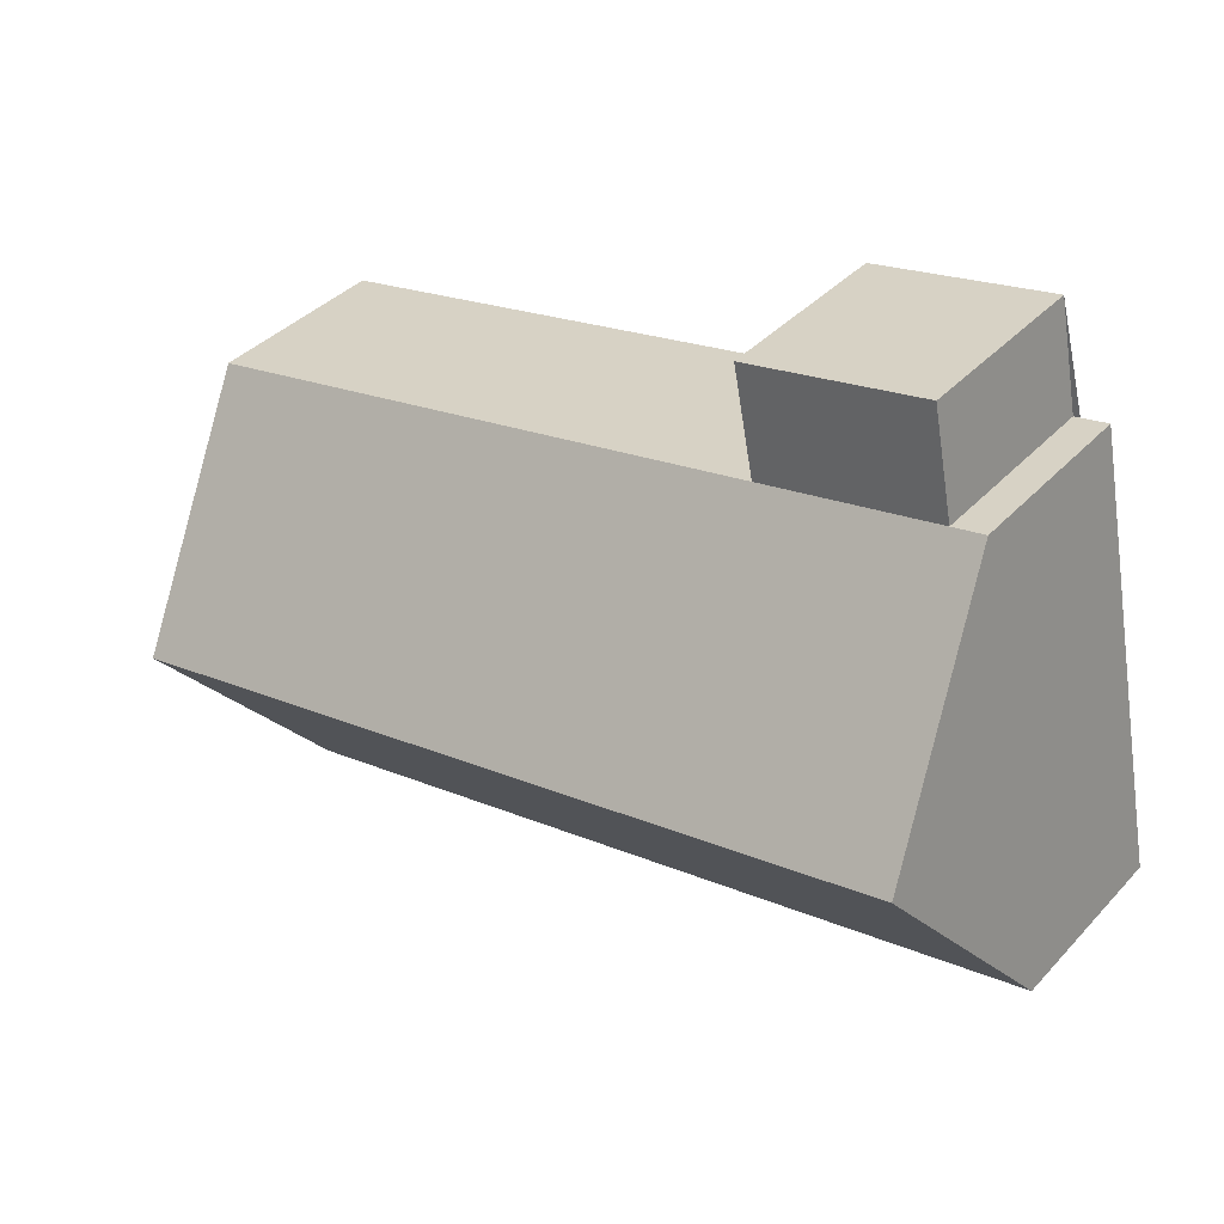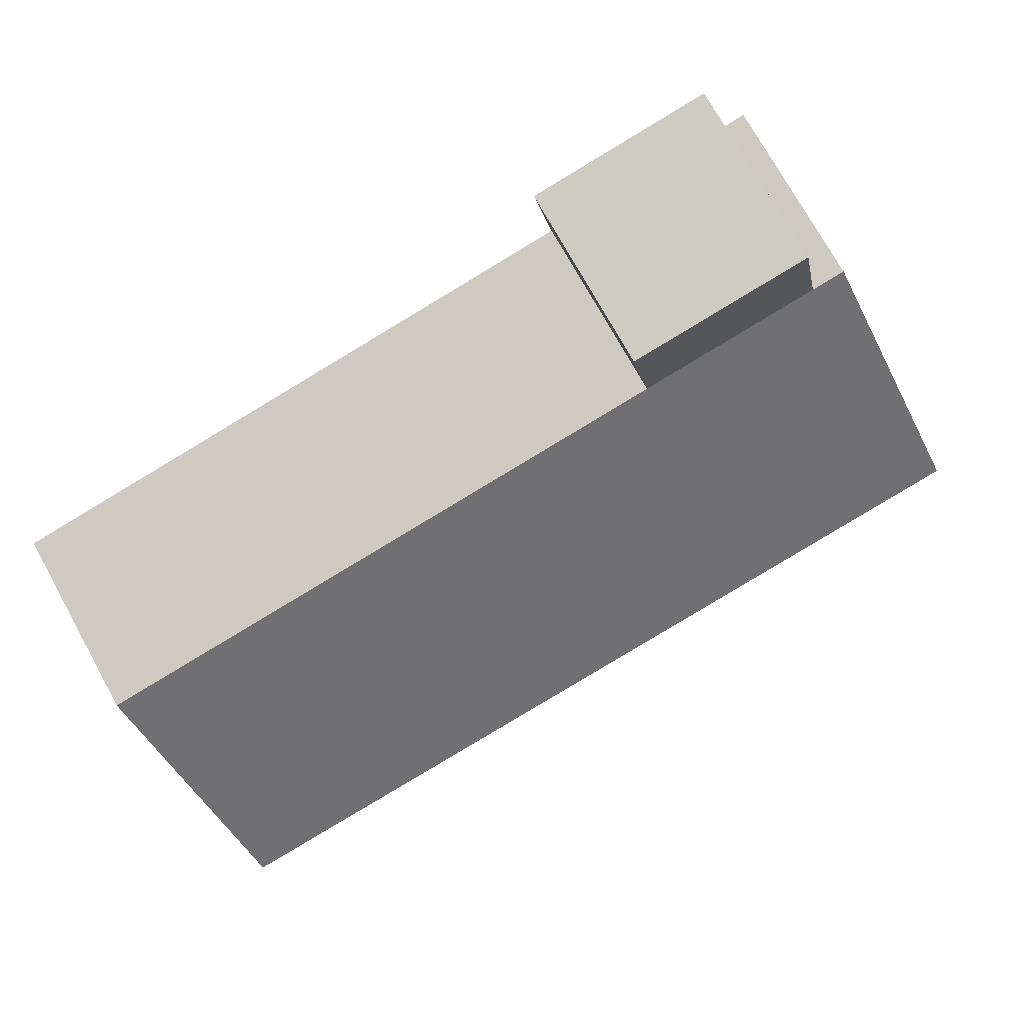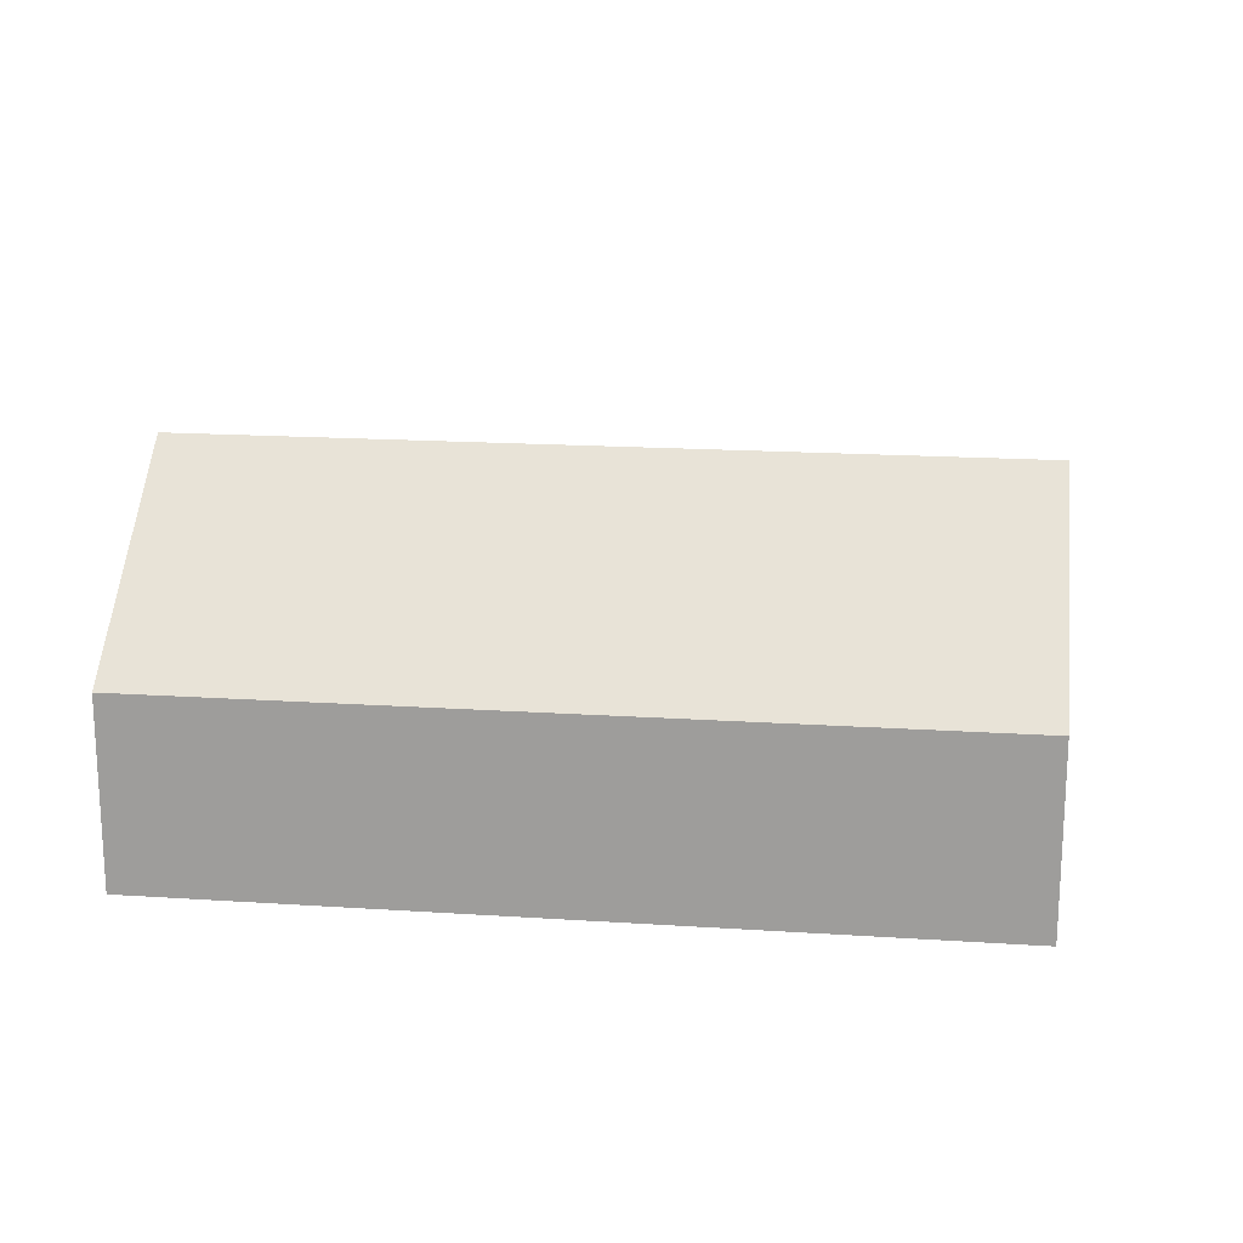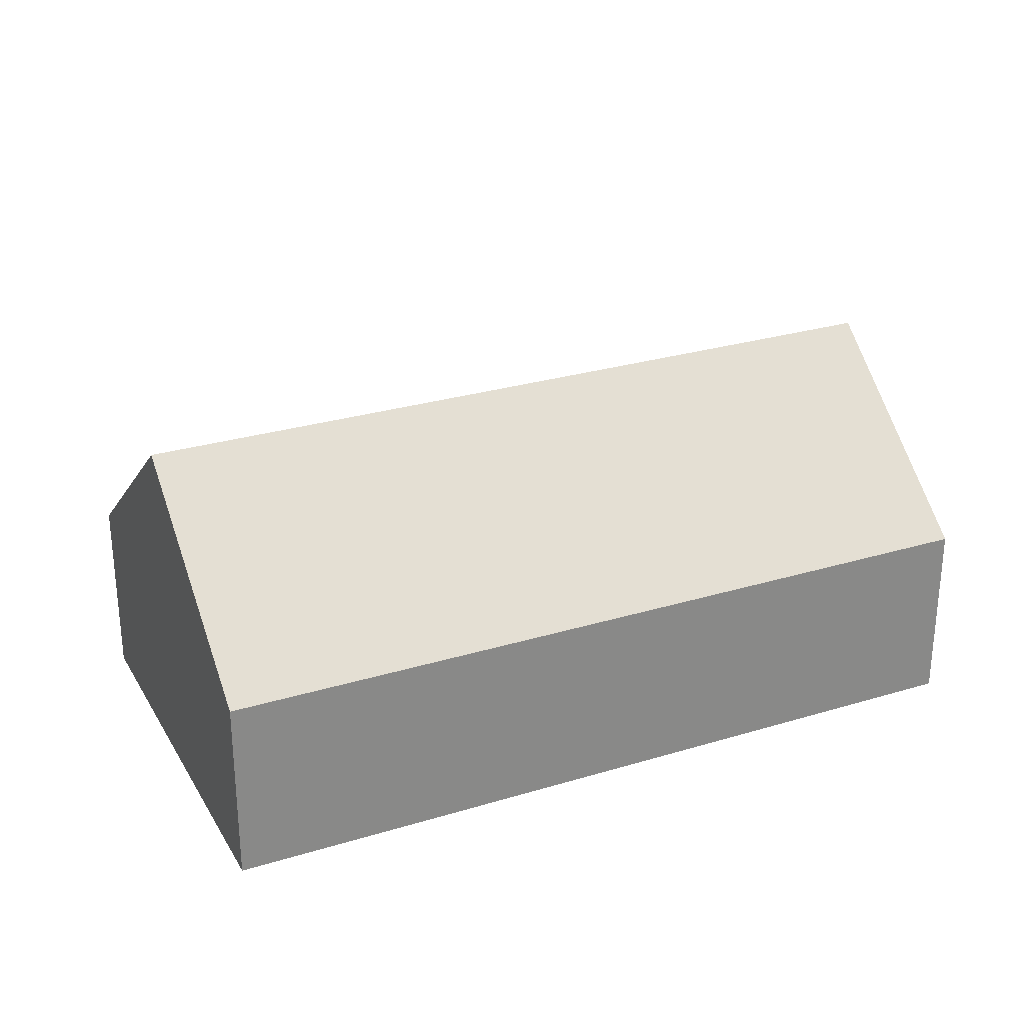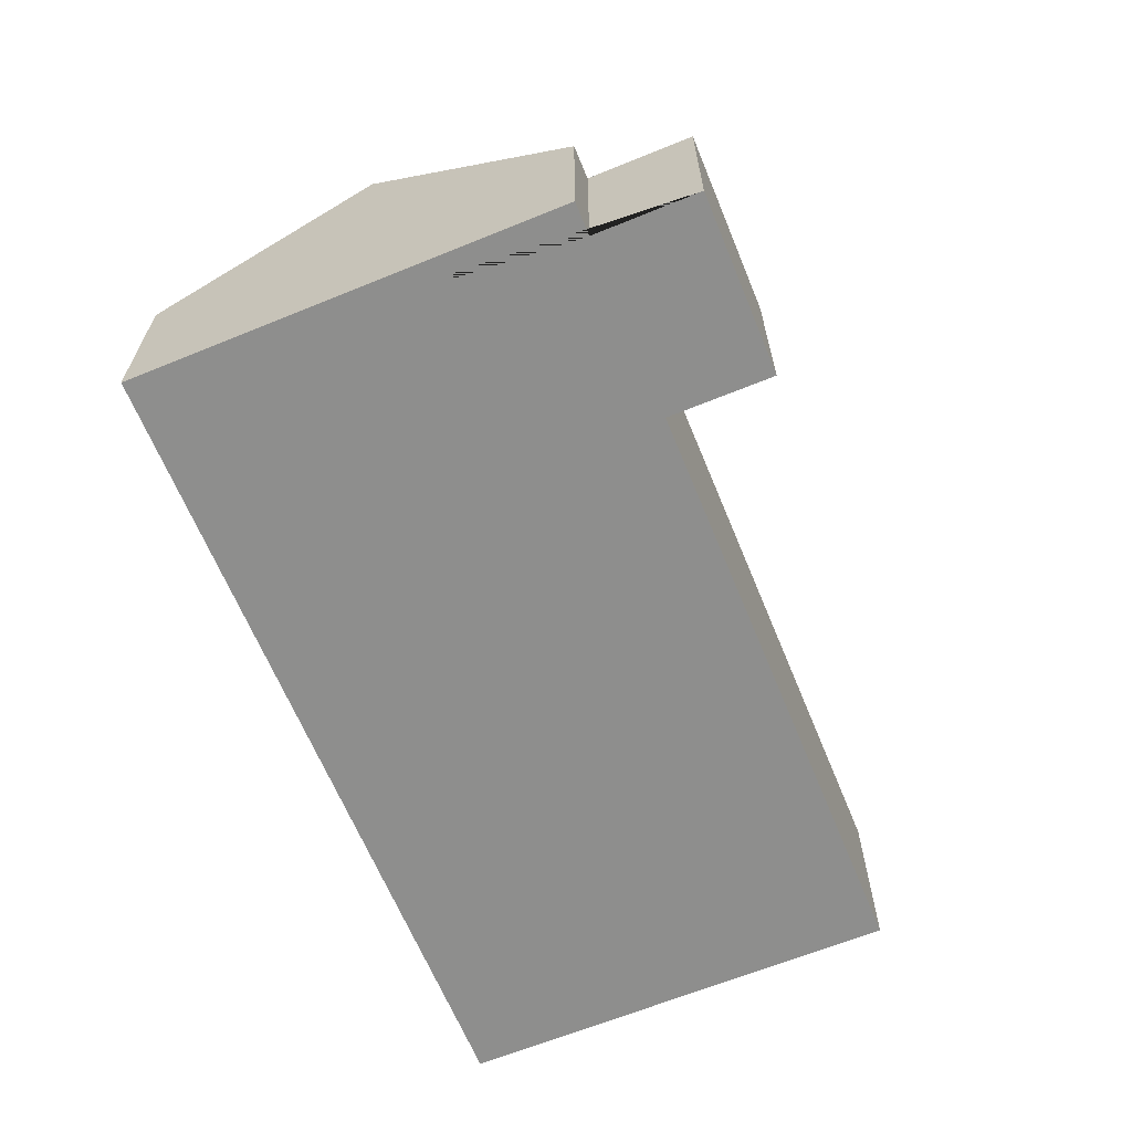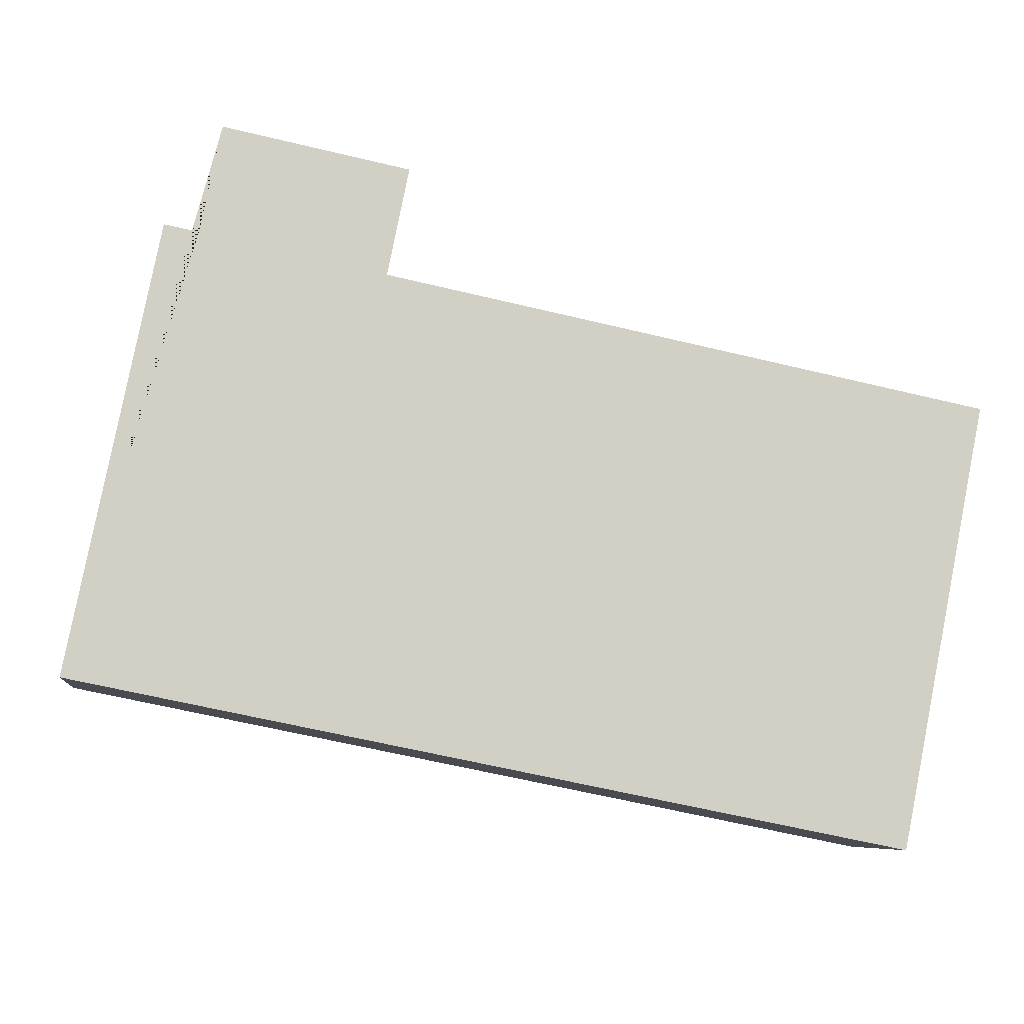
<metadata>
{"format":"obj","ext":"obj","renderer":"f3d","projection":"perspective","resolution":1024,"background":"white","views":[{"elev":38.1,"azim":-142.6,"up":"+Z"},{"elev":74.1,"azim":151.0,"up":"+Z"},{"elev":18.1,"azim":-161.4,"up":"+Y"},{"elev":27.6,"azim":166.4,"up":"+Y"},{"elev":-64.8,"azim":-56.4,"up":"+Y"},{"elev":-7.6,"azim":-7.3,"up":"+Z"}]}
</metadata>
<code>
o BK39_500_016025_0074
v 35.42 145 -141.5
v 18.42 75 -226.7
v 52.99 75 -53.39
v 66.26 75 -56.05
v 74.65 75 -14
v 138.5 75 -70.52
v 146.9 75 -28.41
v 357 144.9 -205.7
v 340 75 -290.8
v 374.6 75 -117.8
v 18.42 0 -226.7
v 52.99 0 -53.39
v 66.26 0 -56.05
v 74.65 0 -14
v 146.9 0 -28.41
v 138.5 0 -70.52
v 374.6 0 -117.8
v 340 0 -290.8
f 8 1 2 9
f 8 10 6 4 3 1
f 5 7 6 4
f 9 8 10
f 3 1 2
f 11 12 13 14 15 16 17 18
f 2 11 12 3
f 3 12 13 4
f 4 13 14 5
f 5 14 15 7
f 7 15 16 6
f 6 16 17 10
f 10 17 18 9
f 9 18 11 2

</code>
